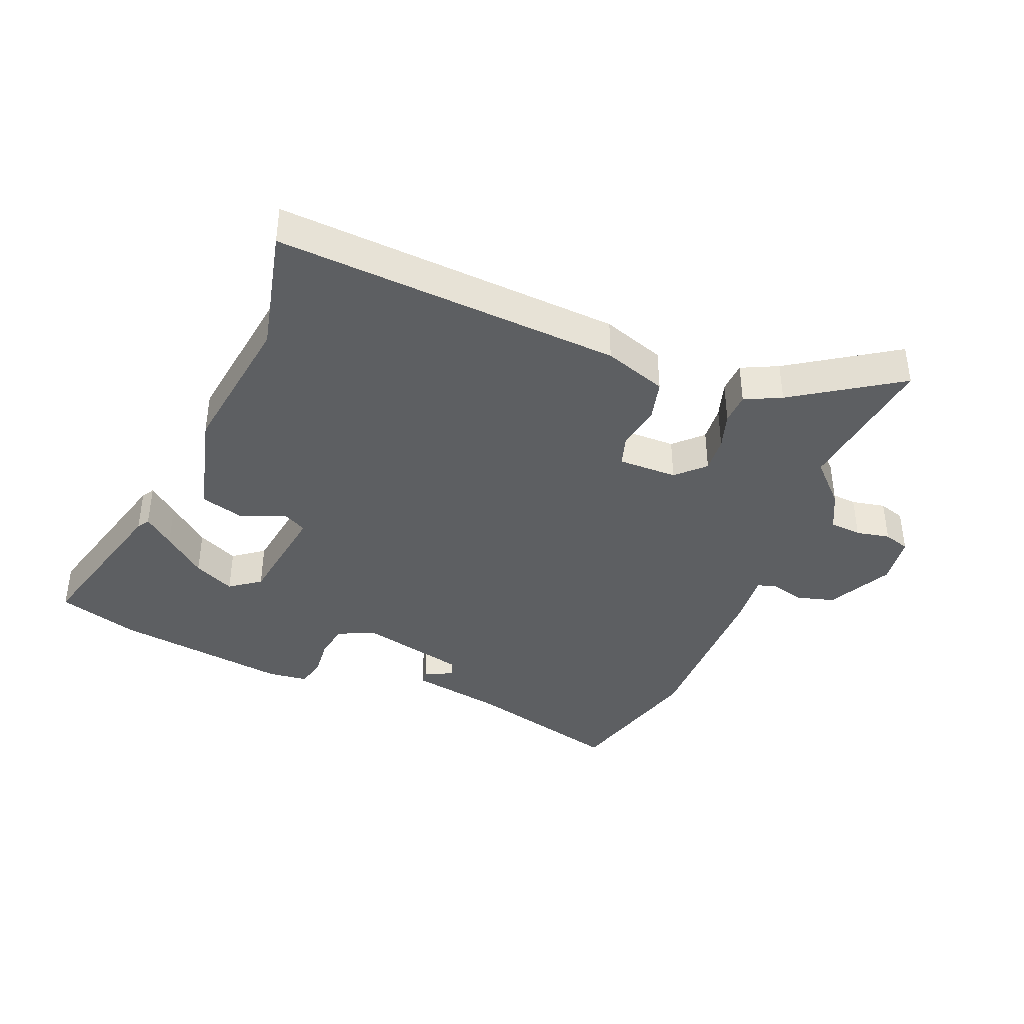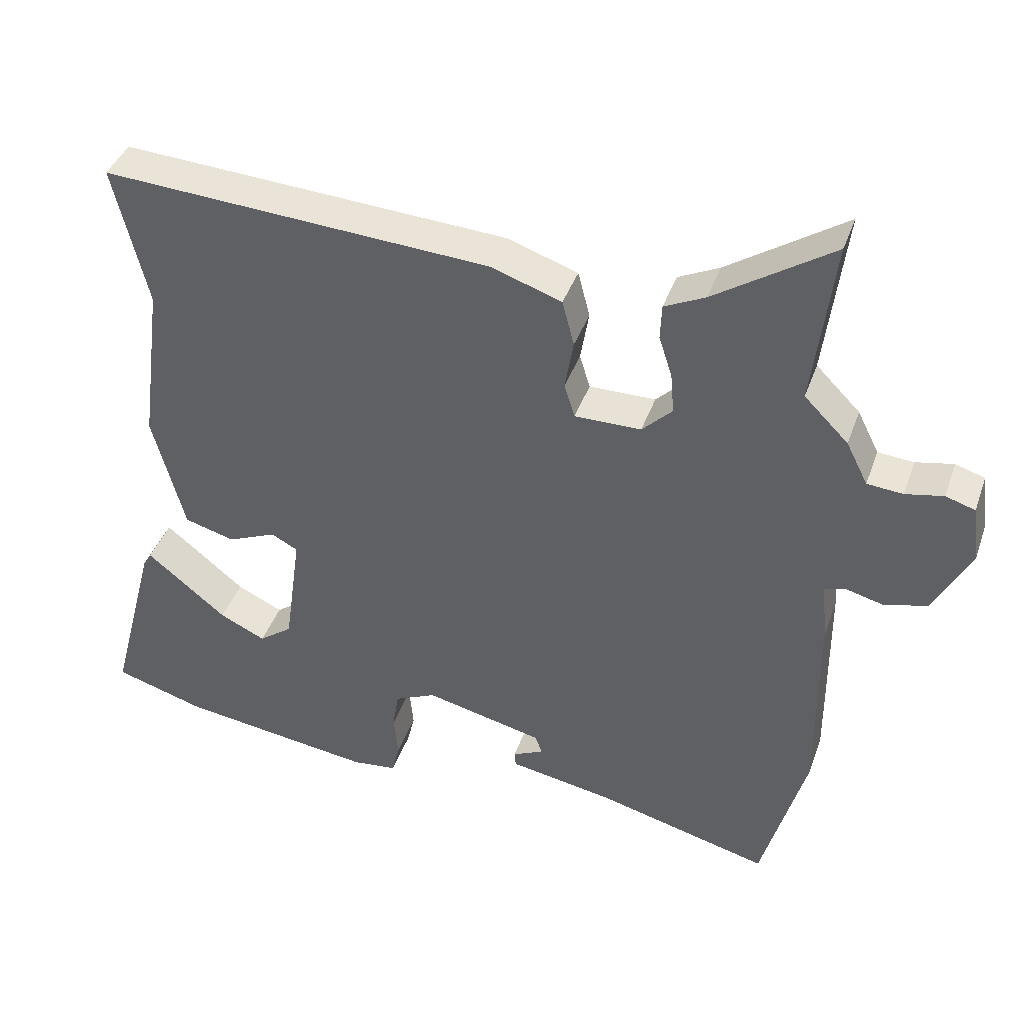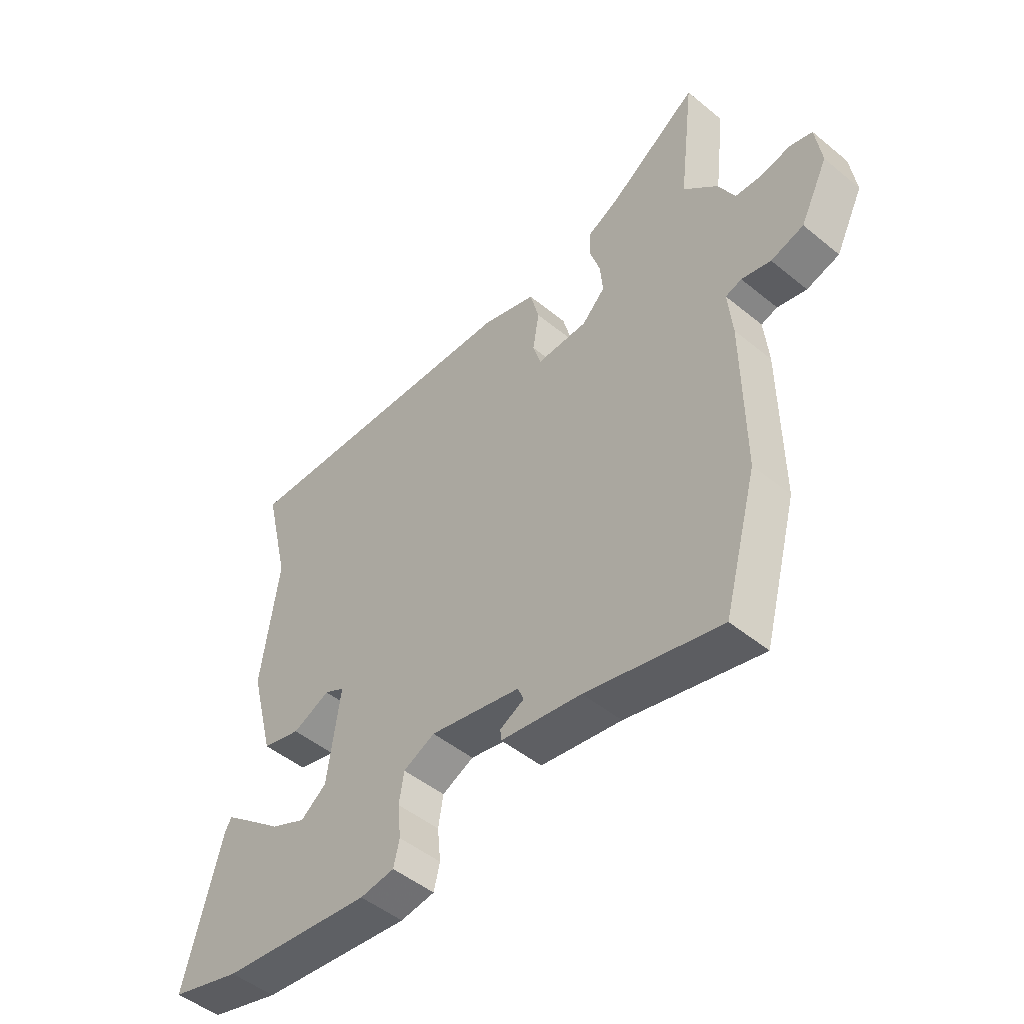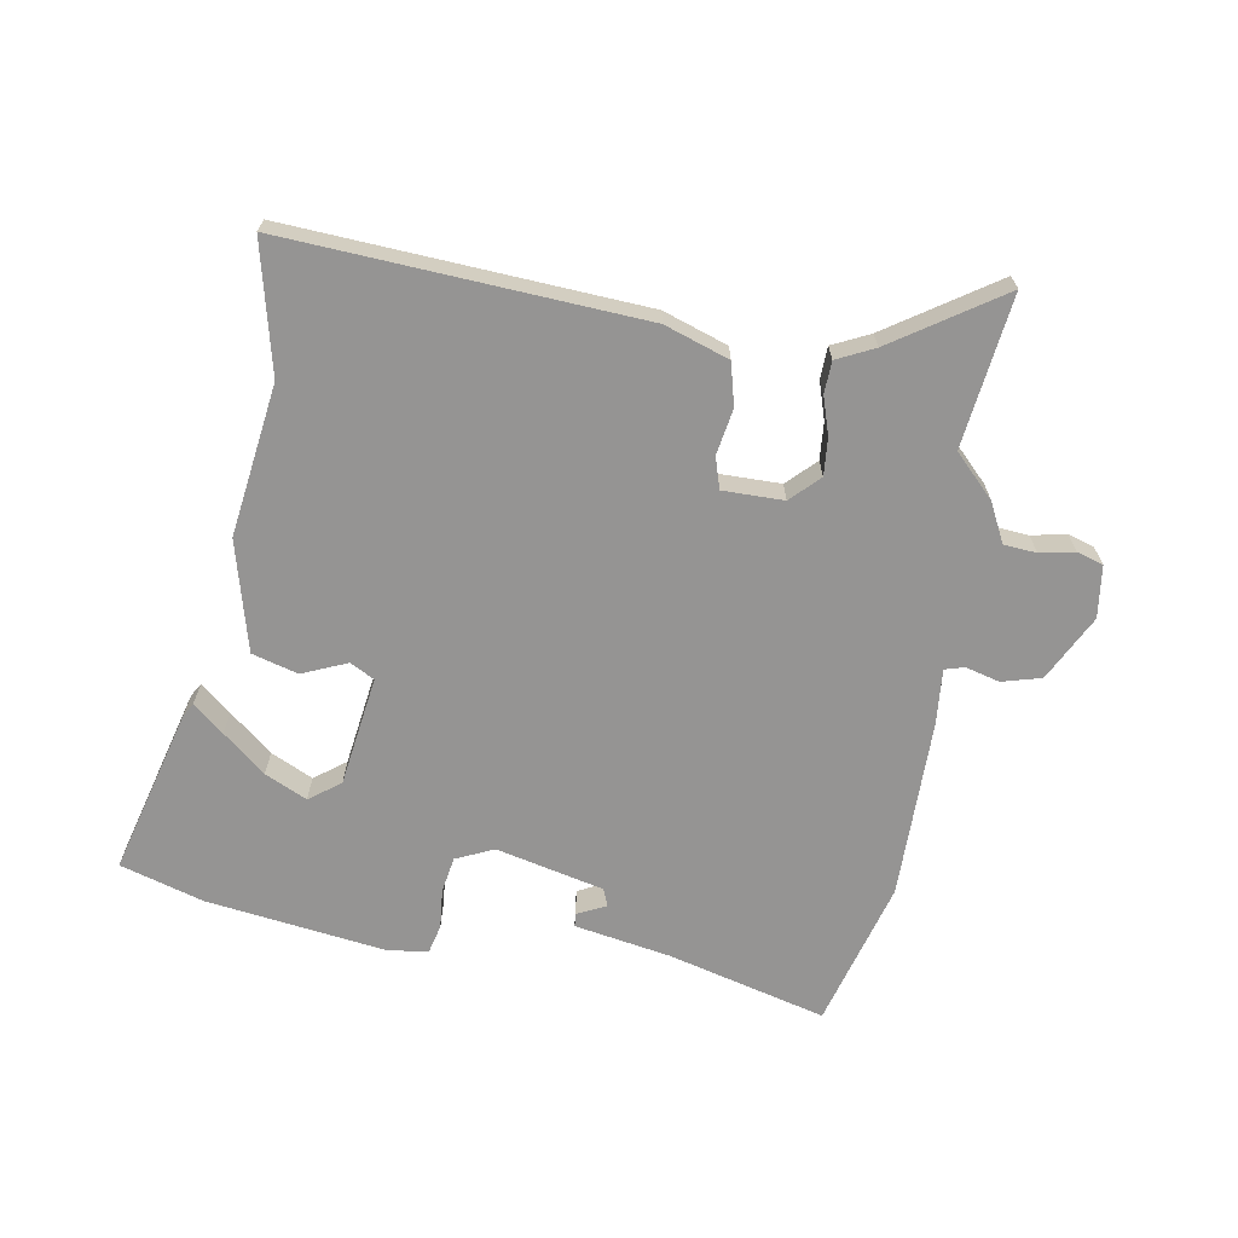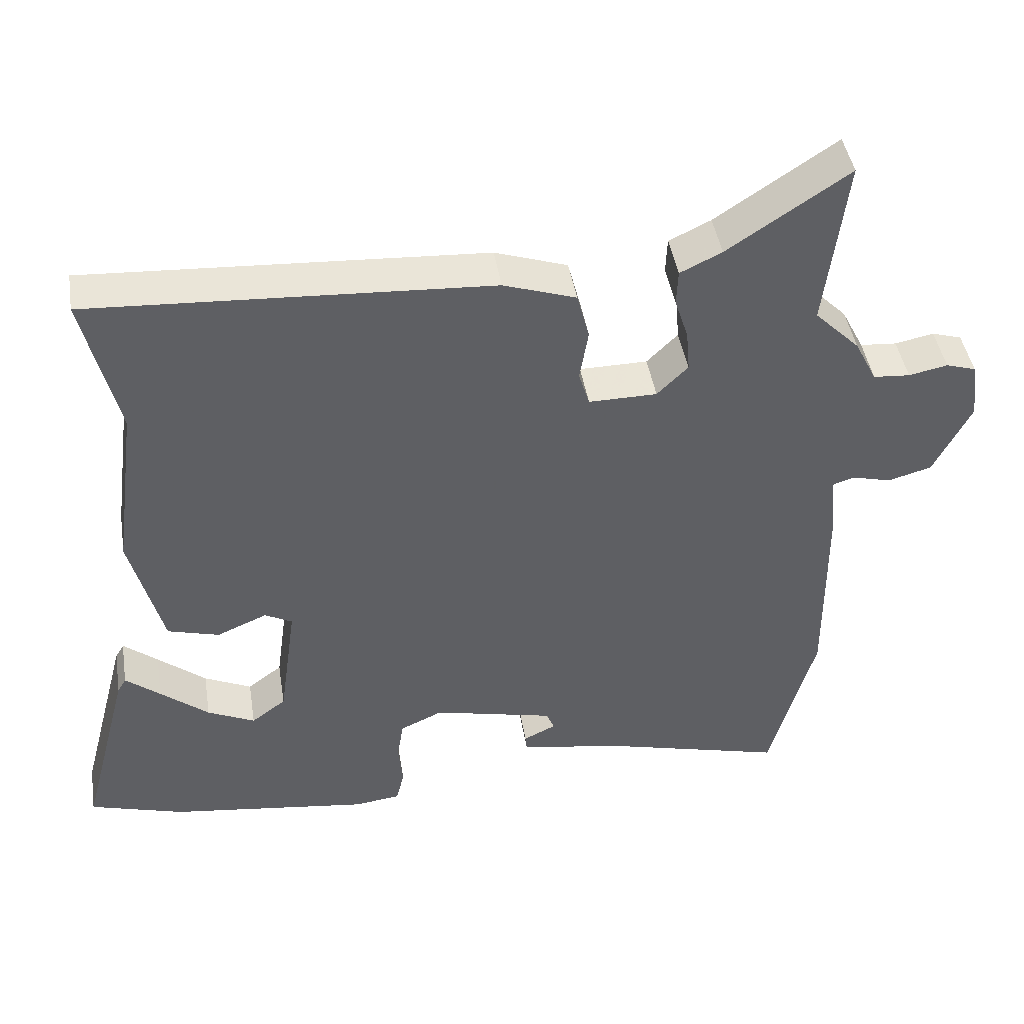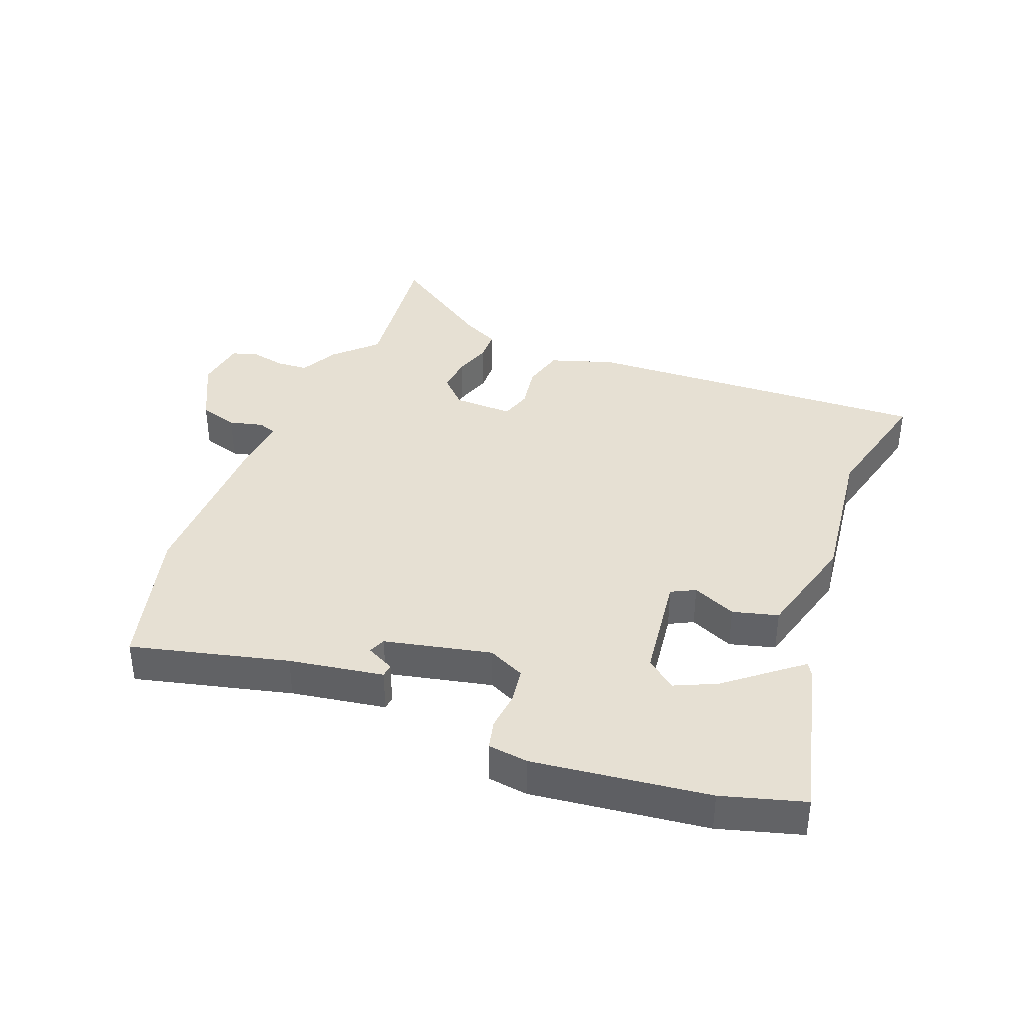
<metadata>
{"format":"obj","ext":"obj","renderer":"f3d","projection":"perspective","resolution":1024,"background":"white","views":[{"elev":-39.7,"azim":-22.4,"up":"+Y"},{"elev":40.8,"azim":18.7,"up":"+Z"},{"elev":-49.1,"azim":47.8,"up":"+Z"},{"elev":-67.2,"azim":-9.9,"up":"+Y"},{"elev":44.3,"azim":-9.2,"up":"+Z"},{"elev":38.5,"azim":-158.2,"up":"+Y"}]}
</metadata>
<code>
v -0.456 0.07 0.315
v -0.504 0.07 0.517
v 0.051 0.07 0.485
v 0.152 0.07 0.451
v 0.169 0.07 0.385
v 0.157 0.07 0.313
v 0.172 0.07 0.264
v 0.267 0.07 0.265
v 0.31 0.07 0.308
v 0.305 0.07 0.366
v 0.286 0.07 0.425
v 0.288 0.07 0.475
v 0.346 0.07 0.503
v 0.514 0.07 0.615
v 0.485 0.07 0.377
v 0.548 0.07 0.314
v 0.579 0.07 0.253
v 0.63 0.07 0.249
v 0.684 0.07 0.26
v 0.726 0.07 0.247
v 0.737 0.07 0.166
v 0.685 0.07 0.063
v 0.624 0.07 0.046
v 0.57 0.07 0.06
v 0.54 0.07 0.051
v 0.548 0.07 -0.035
v 0.55 0.07 -0.316
v 0.487 0.07 -0.547
v 0.238 0.07 -0.483
v 0.088 0.07 -0.457
v 0.086 0.07 -0.436
v 0.131 0.07 -0.414
v 0.12 0.07 -0.387
v -0.049 0.07 -0.348
v -0.108 0.07 -0.375
v -0.117 0.07 -0.431
v -0.111 0.07 -0.493
v -0.122 0.07 -0.539
v -0.186 0.07 -0.547
v -0.466 0.07 -0.51
v -0.597 0.07 -0.471
v -0.528 0.07 -0.209
v -0.516 0.07 -0.189
v -0.468 0.07 -0.228
v -0.401 0.07 -0.283
v -0.335 0.07 -0.314
v -0.287 0.07 -0.278
v -0.263 0.07 -0.105
v -0.301 0.07 -0.085
v -0.371 0.07 -0.115
v -0.443 0.07 -0.095
v -0.488 0.07 0.077
v -0.456 0 0.315
v -0.504 0 0.517
v 0.051 0 0.485
v 0.152 0 0.451
v 0.169 0 0.385
v 0.157 0 0.313
v 0.172 0 0.264
v 0.267 0 0.265
v 0.31 0 0.308
v 0.305 0 0.366
v 0.286 0 0.425
v 0.288 0 0.475
v 0.346 0 0.503
v 0.514 0 0.615
v 0.485 0 0.377
v 0.548 0 0.314
v 0.579 0 0.253
v 0.63 0 0.249
v 0.684 0 0.26
v 0.726 0 0.247
v 0.737 0 0.166
v 0.685 0 0.063
v 0.624 0 0.046
v 0.57 0 0.06
v 0.54 0 0.051
v 0.548 0 -0.035
v 0.55 0 -0.316
v 0.487 0 -0.547
v 0.238 0 -0.483
v 0.088 0 -0.457
v 0.086 0 -0.436
v 0.131 0 -0.414
v 0.12 0 -0.387
v -0.049 0 -0.348
v -0.108 0 -0.375
v -0.117 0 -0.431
v -0.111 0 -0.493
v -0.122 0 -0.539
v -0.186 0 -0.547
v -0.466 0 -0.51
v -0.597 0 -0.471
v -0.528 0 -0.209
v -0.516 0 -0.189
v -0.468 0 -0.228
v -0.401 0 -0.283
v -0.335 0 -0.314
v -0.287 0 -0.278
v -0.263 0 -0.105
v -0.301 0 -0.085
v -0.371 0 -0.115
v -0.443 0 -0.095
v -0.488 0 0.077
f 49 50 51 52
f 48 49 52 1
f 42 43 44 45
f 40 41 42 45
f 40 45 46
f 39 40 46 47
f 36 37 38 39
f 35 36 39 47
f 29 30 31 32
f 29 32 33
f 28 29 33
f 25 26 27 28
f 25 28 33
f 21 22 23 24
f 21 24 25
f 18 19 20 21
f 17 18 21 25
f 15 16 17 25
f 13 14 15
f 10 11 12 13
f 9 10 13 15
f 8 9 15 25
f 3 4 5 6
f 3 6 7
f 48 1 2 3
f 48 3 7
f 34 35 47 48
f 25 33 34 48
f 7 8 25 48
f 104 103 102 101
f 53 104 101 100
f 97 96 95 94
f 97 94 93 92
f 98 97 92
f 99 98 92 91
f 91 90 89 88
f 99 91 88 87
f 84 83 82 81
f 85 84 81
f 85 81 80
f 80 79 78 77
f 85 80 77
f 76 75 74 73
f 77 76 73
f 73 72 71 70
f 77 73 70 69
f 77 69 68 67
f 67 66 65
f 65 64 63 62
f 67 65 62 61
f 77 67 61 60
f 58 57 56 55
f 59 58 55
f 55 54 53 100
f 59 55 100
f 100 99 87 86
f 100 86 85 77
f 100 77 60 59
f 1 53 54 2
f 2 54 55 3
f 3 55 56 4
f 4 56 57 5
f 5 57 58 6
f 6 58 59 7
f 7 59 60 8
f 8 60 61 9
f 9 61 62 10
f 10 62 63 11
f 11 63 64 12
f 12 64 65 13
f 13 65 66 14
f 14 66 67 15
f 15 67 68 16
f 16 68 69 17
f 17 69 70 18
f 18 70 71 19
f 19 71 72 20
f 20 72 73 21
f 21 73 74 22
f 22 74 75 23
f 23 75 76 24
f 24 76 77 25
f 25 77 78 26
f 26 78 79 27
f 27 79 80 28
f 28 80 81 29
f 29 81 82 30
f 30 82 83 31
f 31 83 84 32
f 32 84 85 33
f 33 85 86 34
f 34 86 87 35
f 35 87 88 36
f 36 88 89 37
f 37 89 90 38
f 38 90 91 39
f 39 91 92 40
f 40 92 93 41
f 41 93 94 42
f 42 94 95 43
f 43 95 96 44
f 44 96 97 45
f 45 97 98 46
f 46 98 99 47
f 47 99 100 48
f 48 100 101 49
f 49 101 102 50
f 50 102 103 51
f 51 103 104 52
f 52 104 53 1

</code>
